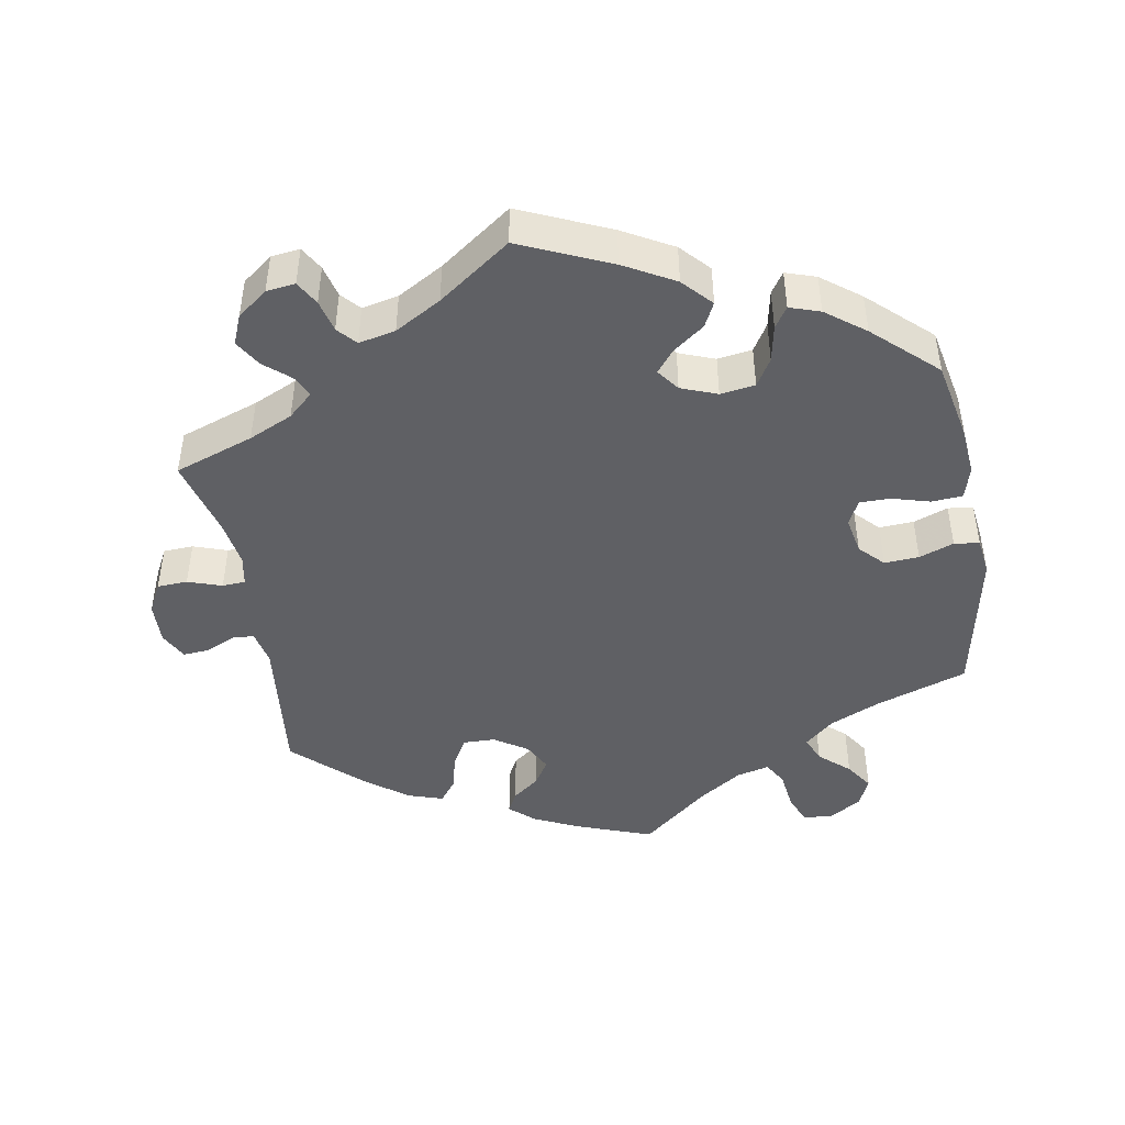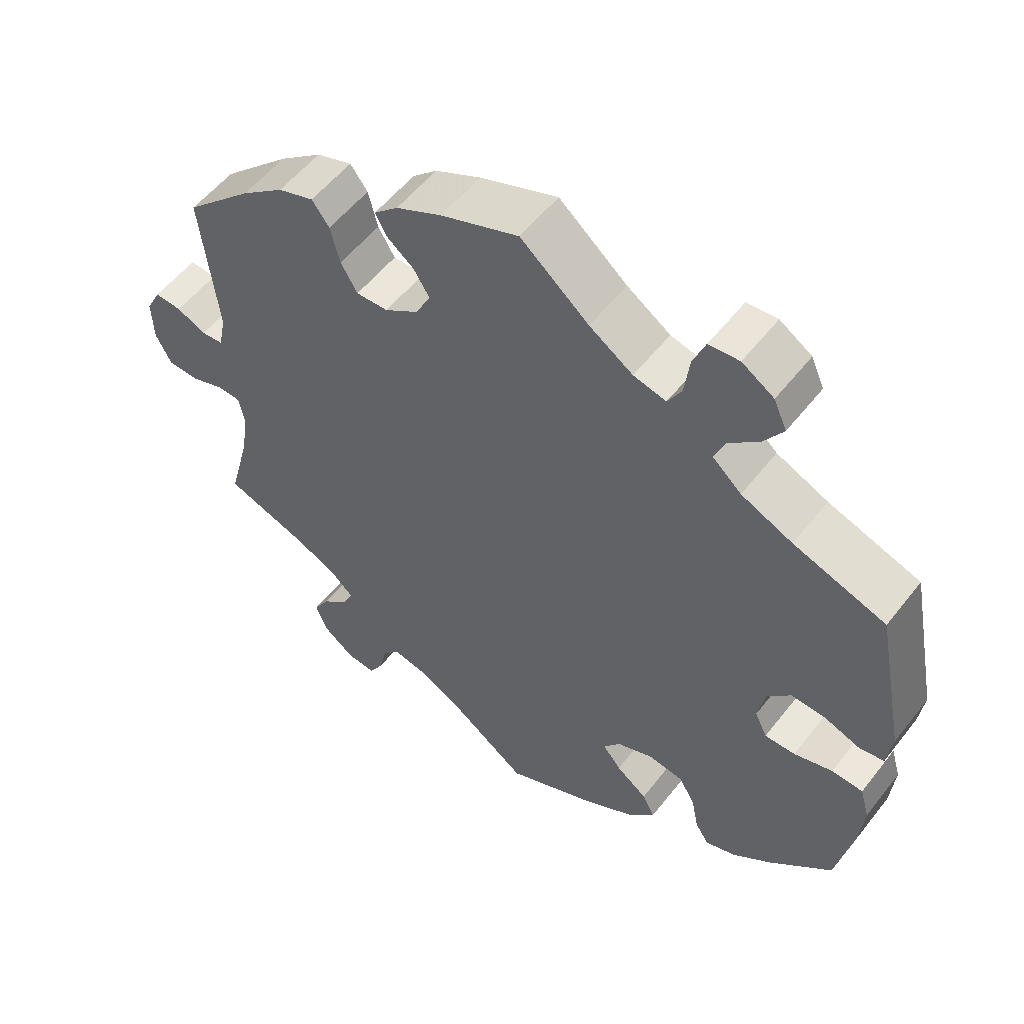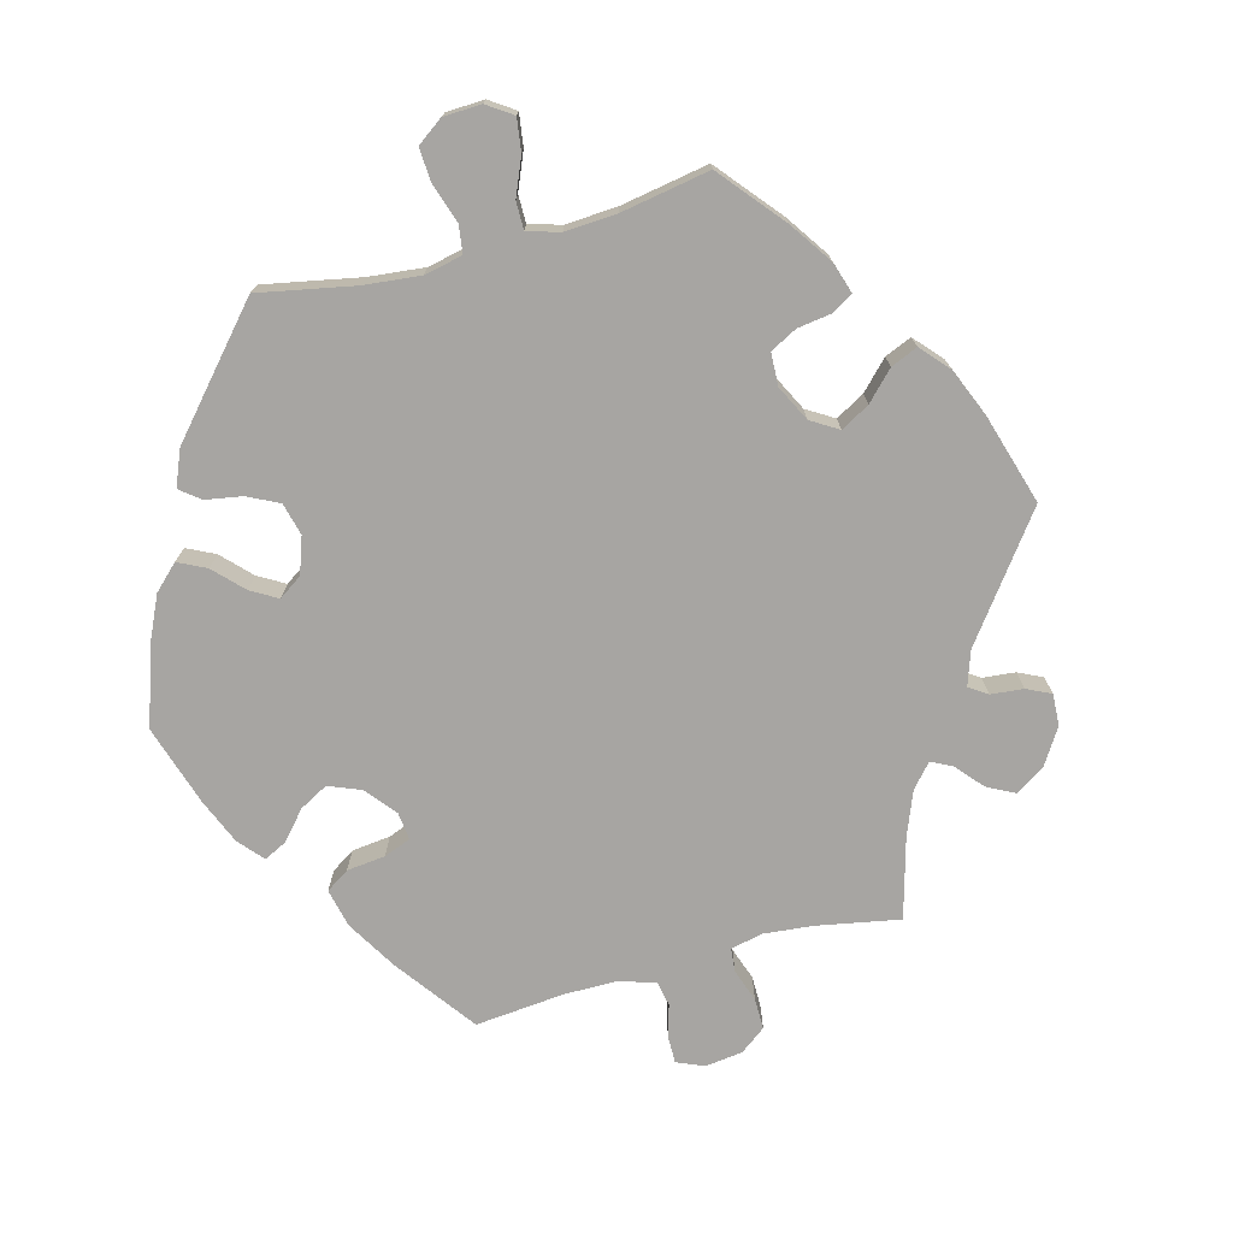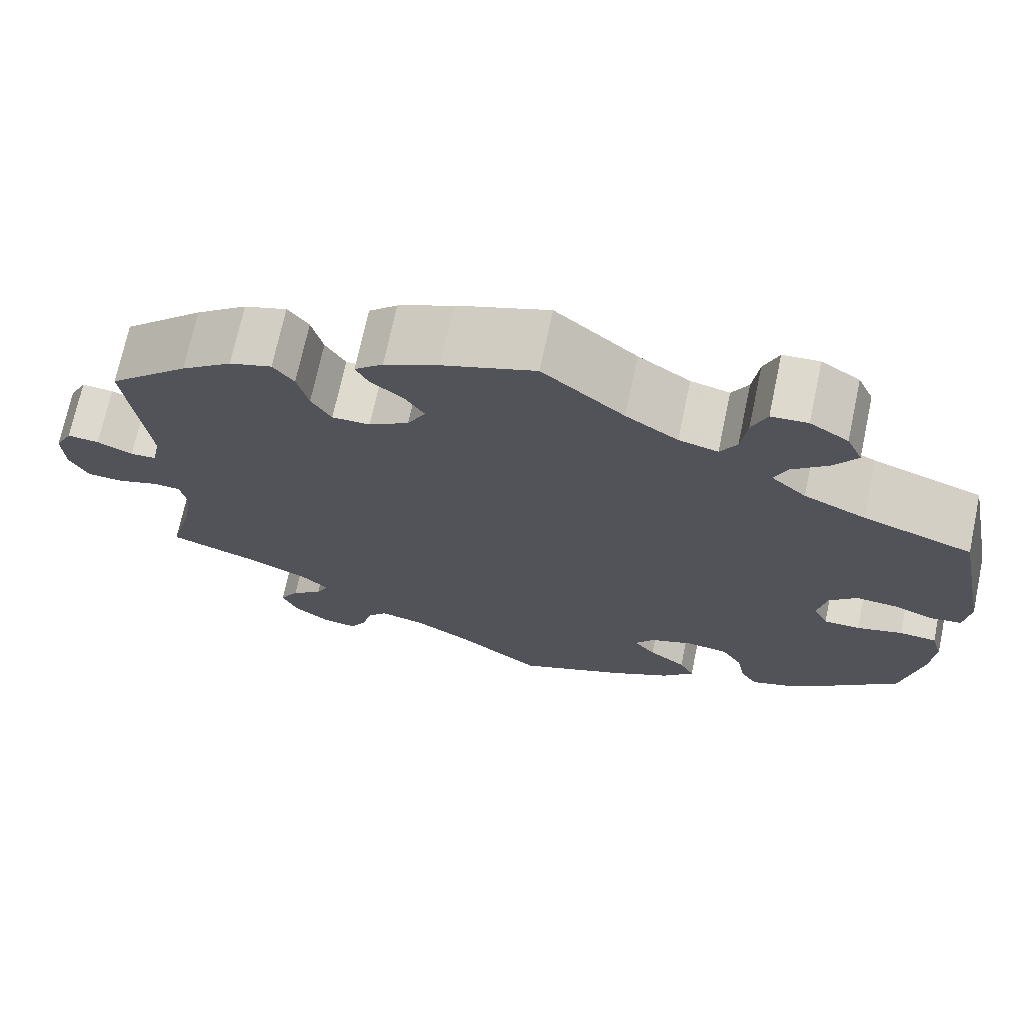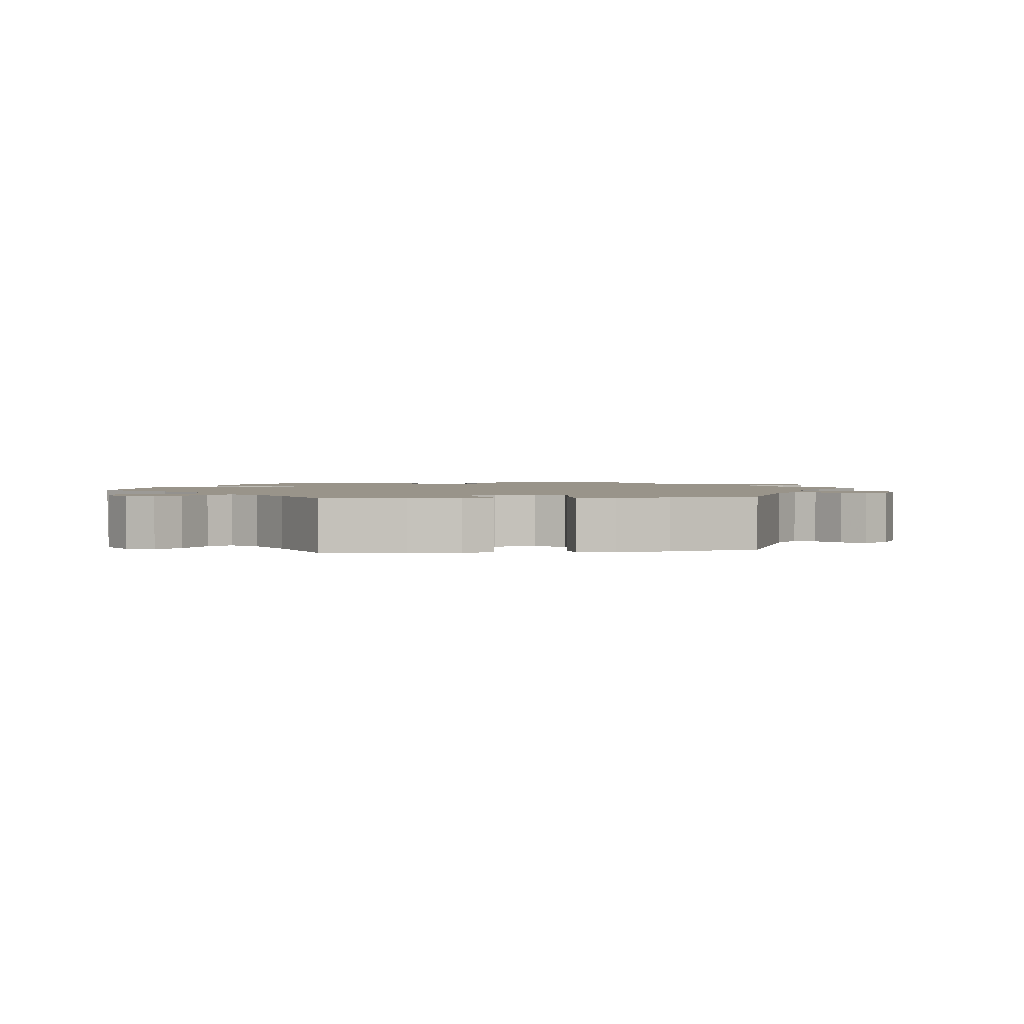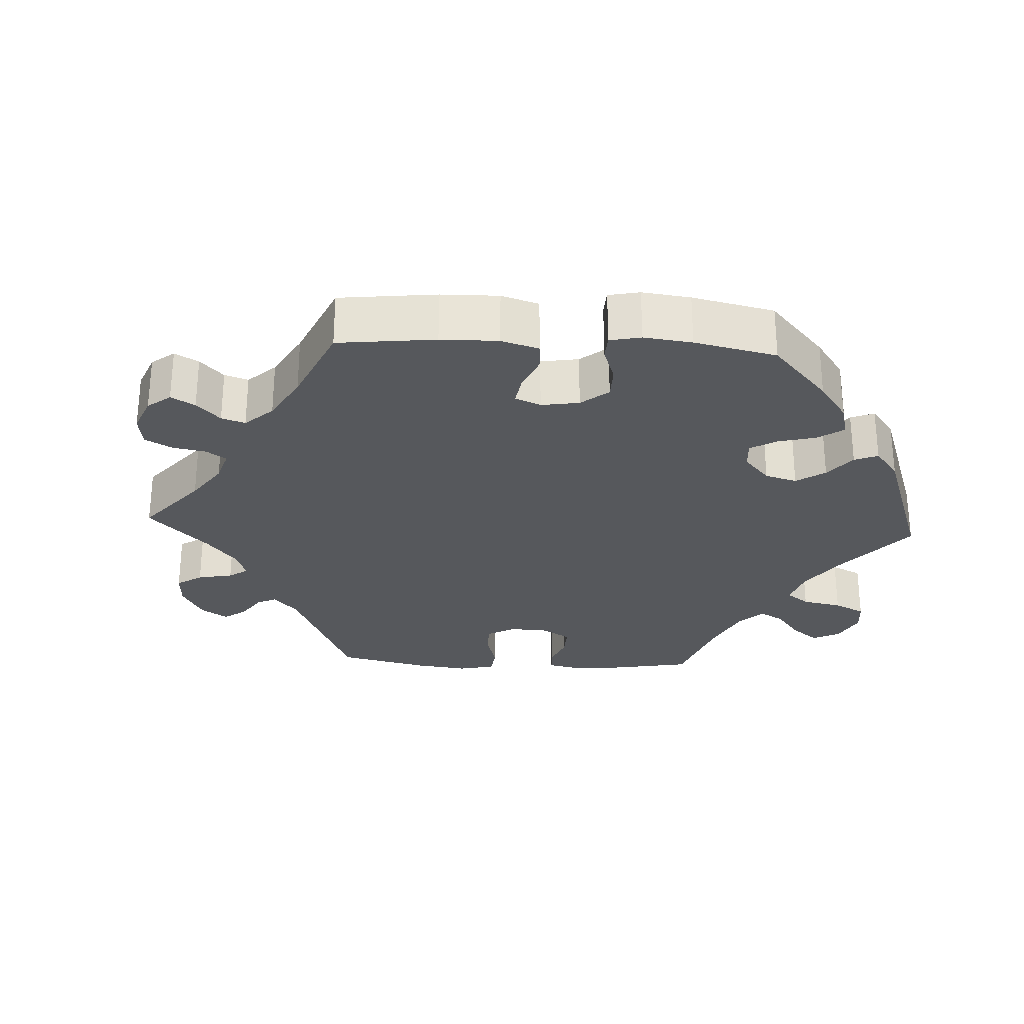
<metadata>
{"format":"obj","ext":"obj","renderer":"f3d","projection":"perspective","resolution":1024,"background":"white","views":[{"elev":-45.2,"azim":-170.1,"up":"+Y"},{"elev":54.7,"azim":-142.7,"up":"+Z"},{"elev":-73.9,"azim":-15.1,"up":"+Y"},{"elev":71.2,"azim":-168.0,"up":"+Z"},{"elev":1.9,"azim":21.8,"up":"+Y"},{"elev":-28.0,"azim":-153.0,"up":"+Y"}]}
</metadata>
<code>
v 0.107 0.07 0.539
v 0.17 0.07 0.509
v 0.203 0.07 0.479
v 0.188 0.07 0.45
v 0.15 0.07 0.42
v 0.128 0.07 0.385
v 0.149 0.07 0.345
v 0.195 0.07 0.315
v 0.239 0.07 0.314
v 0.262 0.07 0.353
v 0.275 0.07 0.405
v 0.299 0.07 0.437
v 0.348 0.07 0.421
v 0.407 0.07 0.376
v 0.5 0.07 0.289
v 0.477 0.07 0.086
v 0.487 0.07 0.037
v 0.517 0.07 0.035
v 0.558 0.07 0.054
v 0.595 0.07 0.057
v 0.615 0.07 0.018
v 0.613 0.07 -0.041
v 0.591 0.07 -0.083
v 0.549 0.07 -0.085
v 0.502 0.07 -0.069
v 0.47 0.07 -0.071
v 0.462 0.07 -0.113
v 0.472 0.07 -0.178
v 0.501 0.07 -0.288
v 0.391 0.07 -0.327
v 0.33 0.07 -0.355
v 0.296 0.07 -0.386
v 0.31 0.07 -0.416
v 0.346 0.07 -0.447
v 0.368 0.07 -0.484
v 0.351 0.07 -0.525
v 0.309 0.07 -0.557
v 0.269 0.07 -0.562
v 0.25 0.07 -0.529
v 0.239 0.07 -0.484
v 0.216 0.07 -0.458
v 0.165 0.07 -0.469
v 0.101 0.07 -0.506
v 0.001 0.07 -0.578
v -0.124 0.07 -0.523
v -0.194 0.07 -0.484
v -0.231 0.07 -0.444
v -0.214 0.07 -0.41
v -0.171 0.07 -0.378
v -0.146 0.07 -0.347
v -0.169 0.07 -0.316
v -0.219 0.07 -0.297
v -0.267 0.07 -0.304
v -0.29 0.07 -0.342
v -0.3 0.07 -0.393
v -0.319 0.07 -0.422
v -0.361 0.07 -0.408
v -0.415 0.07 -0.367
v -0.501 0.07 -0.288
v -0.524 0.07 -0.176
v -0.53 0.07 -0.109
v -0.517 0.07 -0.064
v -0.474 0.07 -0.061
v -0.421 0.07 -0.076
v -0.379 0.07 -0.076
v -0.362 0.07 -0.041
v -0.372 0.07 0.011
v -0.404 0.07 0.044
v -0.452 0.07 0.041
v -0.5 0.07 0.023
v -0.535 0.07 0.028
v -0.542 0.07 0.081
v -0.501 0.07 0.289
v -0.374 0.07 0.333
v -0.303 0.07 0.365
v -0.263 0.07 0.401
v -0.278 0.07 0.437
v -0.32 0.07 0.474
v -0.346 0.07 0.513
v -0.328 0.07 0.553
v -0.284 0.07 0.581
v -0.242 0.07 0.578
v -0.225 0.07 0.536
v -0.218 0.07 0.481
v -0.199 0.07 0.448
v -0.154 0.07 0.459
v -0.094 0.07 0.499
v 0 0.07 0.578
v 0.107 0 0.539
v 0.17 0 0.509
v 0.203 0 0.479
v 0.188 0 0.45
v 0.15 0 0.42
v 0.128 0 0.385
v 0.149 0 0.345
v 0.195 0 0.315
v 0.239 0 0.314
v 0.262 0 0.353
v 0.275 0 0.405
v 0.299 0 0.437
v 0.348 0 0.421
v 0.407 0 0.376
v 0.5 0 0.289
v 0.477 0 0.086
v 0.487 0 0.037
v 0.517 0 0.035
v 0.558 0 0.054
v 0.595 0 0.057
v 0.615 0 0.018
v 0.613 0 -0.041
v 0.591 0 -0.083
v 0.549 0 -0.085
v 0.502 0 -0.069
v 0.47 0 -0.071
v 0.462 0 -0.113
v 0.472 0 -0.178
v 0.501 0 -0.288
v 0.391 0 -0.327
v 0.33 0 -0.355
v 0.296 0 -0.386
v 0.31 0 -0.416
v 0.346 0 -0.447
v 0.368 0 -0.484
v 0.351 0 -0.525
v 0.309 0 -0.557
v 0.269 0 -0.562
v 0.25 0 -0.529
v 0.239 0 -0.484
v 0.216 0 -0.458
v 0.165 0 -0.469
v 0.101 0 -0.506
v 0.001 0 -0.578
v -0.124 0 -0.523
v -0.194 0 -0.484
v -0.231 0 -0.444
v -0.214 0 -0.41
v -0.171 0 -0.378
v -0.146 0 -0.347
v -0.169 0 -0.316
v -0.219 0 -0.297
v -0.267 0 -0.304
v -0.29 0 -0.342
v -0.3 0 -0.393
v -0.319 0 -0.422
v -0.361 0 -0.408
v -0.415 0 -0.367
v -0.501 0 -0.288
v -0.524 0 -0.176
v -0.53 0 -0.109
v -0.517 0 -0.064
v -0.474 0 -0.061
v -0.421 0 -0.076
v -0.379 0 -0.076
v -0.362 0 -0.041
v -0.372 0 0.011
v -0.404 0 0.044
v -0.452 0 0.041
v -0.5 0 0.023
v -0.535 0 0.028
v -0.542 0 0.081
v -0.501 0 0.289
v -0.374 0 0.333
v -0.303 0 0.365
v -0.263 0 0.401
v -0.278 0 0.437
v -0.32 0 0.474
v -0.346 0 0.513
v -0.328 0 0.553
v -0.284 0 0.581
v -0.242 0 0.578
v -0.225 0 0.536
v -0.218 0 0.481
v -0.199 0 0.448
v -0.154 0 0.459
v -0.094 0 0.499
v 0 0 0.578
f 87 88 1 2
f 86 87 2 3
f 85 86 3 4
f 81 82 83 84
f 81 84 85
f 80 81 85
f 77 78 79 80
f 77 80 85
f 76 77 85 4
f 71 72 73 74
f 69 70 71 74
f 68 69 74 75
f 67 68 75 76
f 61 62 63 64
f 61 64 65
f 60 61 65
f 59 60 65
f 58 59 65
f 57 58 65 66
f 54 55 56 57
f 53 54 57 66
f 46 47 48 49
f 46 49 50
f 43 44 45 46
f 42 43 46 50
f 41 42 50 51
f 37 38 39 40
f 37 40 41
f 36 37 41
f 33 34 35 36
f 32 33 36 41
f 31 32 41 51
f 28 29 30
f 27 28 30 31
f 26 27 31 51
f 22 23 24 25
f 22 25 26
f 21 22 26
f 18 19 20 21
f 17 18 21 26
f 16 17 26 51
f 10 11 12 13
f 9 10 13 14
f 67 76 4 5
f 52 53 66 67
f 9 14 15 16
f 8 9 16 51
f 7 8 51 52
f 67 5 6
f 6 7 52 67
f 90 89 176 175
f 91 90 175 174
f 92 91 174 173
f 172 171 170 169
f 173 172 169
f 173 169 168
f 168 167 166 165
f 173 168 165
f 92 173 165 164
f 162 161 160 159
f 162 159 158 157
f 163 162 157 156
f 164 163 156 155
f 152 151 150 149
f 153 152 149
f 153 149 148
f 153 148 147
f 153 147 146
f 154 153 146 145
f 145 144 143 142
f 154 145 142 141
f 137 136 135 134
f 138 137 134
f 134 133 132 131
f 138 134 131 130
f 139 138 130 129
f 128 127 126 125
f 129 128 125
f 129 125 124
f 124 123 122 121
f 129 124 121 120
f 139 129 120 119
f 118 117 116
f 119 118 116 115
f 139 119 115 114
f 113 112 111 110
f 114 113 110
f 114 110 109
f 109 108 107 106
f 114 109 106 105
f 139 114 105 104
f 101 100 99 98
f 102 101 98 97
f 93 92 164 155
f 155 154 141 140
f 104 103 102 97
f 139 104 97 96
f 140 139 96 95
f 94 93 155
f 155 140 95 94
f 1 89 90 2
f 2 90 91 3
f 3 91 92 4
f 4 92 93 5
f 5 93 94 6
f 6 94 95 7
f 7 95 96 8
f 8 96 97 9
f 9 97 98 10
f 10 98 99 11
f 11 99 100 12
f 12 100 101 13
f 13 101 102 14
f 14 102 103 15
f 15 103 104 16
f 16 104 105 17
f 17 105 106 18
f 18 106 107 19
f 19 107 108 20
f 20 108 109 21
f 21 109 110 22
f 22 110 111 23
f 23 111 112 24
f 24 112 113 25
f 25 113 114 26
f 26 114 115 27
f 27 115 116 28
f 28 116 117 29
f 29 117 118 30
f 30 118 119 31
f 31 119 120 32
f 32 120 121 33
f 33 121 122 34
f 34 122 123 35
f 35 123 124 36
f 36 124 125 37
f 37 125 126 38
f 38 126 127 39
f 39 127 128 40
f 40 128 129 41
f 41 129 130 42
f 42 130 131 43
f 43 131 132 44
f 44 132 133 45
f 45 133 134 46
f 46 134 135 47
f 47 135 136 48
f 48 136 137 49
f 49 137 138 50
f 50 138 139 51
f 51 139 140 52
f 52 140 141 53
f 53 141 142 54
f 54 142 143 55
f 55 143 144 56
f 56 144 145 57
f 57 145 146 58
f 58 146 147 59
f 59 147 148 60
f 60 148 149 61
f 61 149 150 62
f 62 150 151 63
f 63 151 152 64
f 64 152 153 65
f 65 153 154 66
f 66 154 155 67
f 67 155 156 68
f 68 156 157 69
f 69 157 158 70
f 70 158 159 71
f 71 159 160 72
f 72 160 161 73
f 73 161 162 74
f 74 162 163 75
f 75 163 164 76
f 76 164 165 77
f 77 165 166 78
f 78 166 167 79
f 79 167 168 80
f 80 168 169 81
f 81 169 170 82
f 82 170 171 83
f 83 171 172 84
f 84 172 173 85
f 85 173 174 86
f 86 174 175 87
f 87 175 176 88
f 88 176 89 1

</code>
